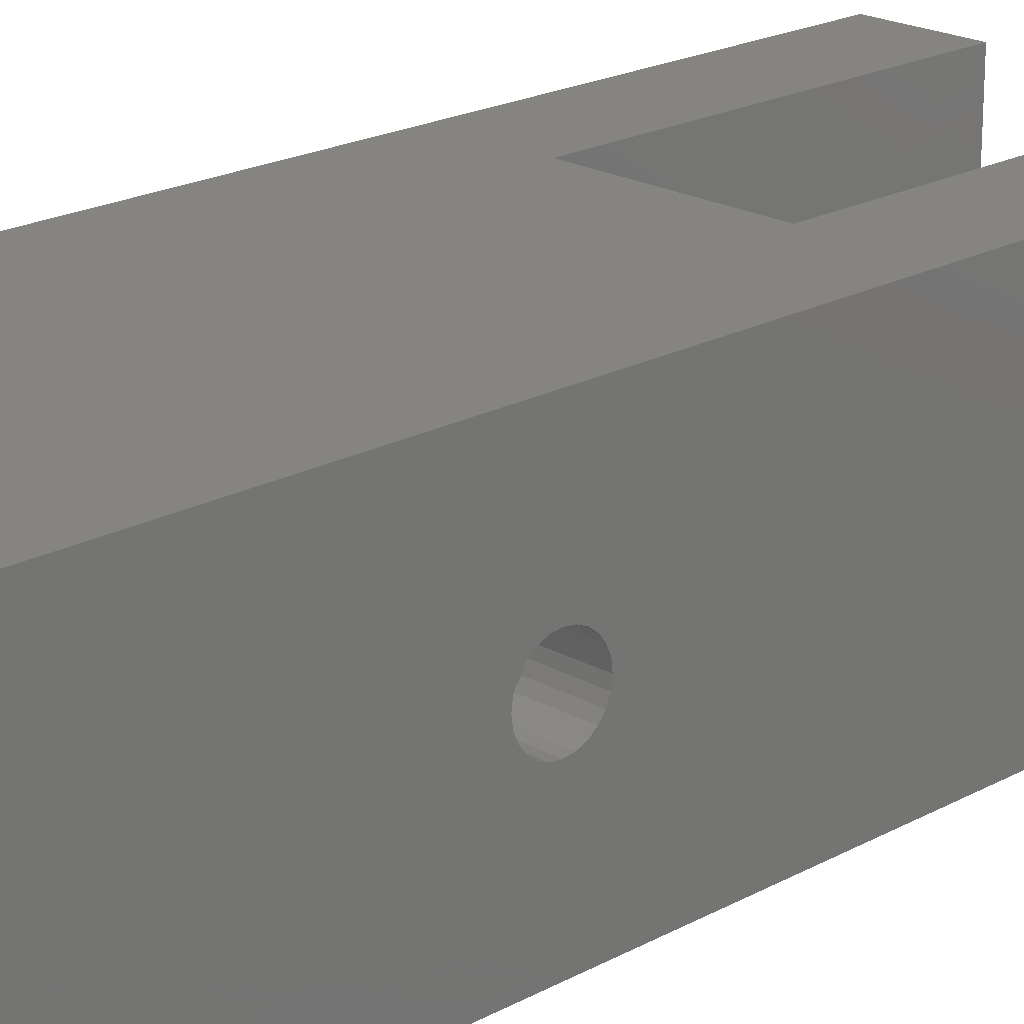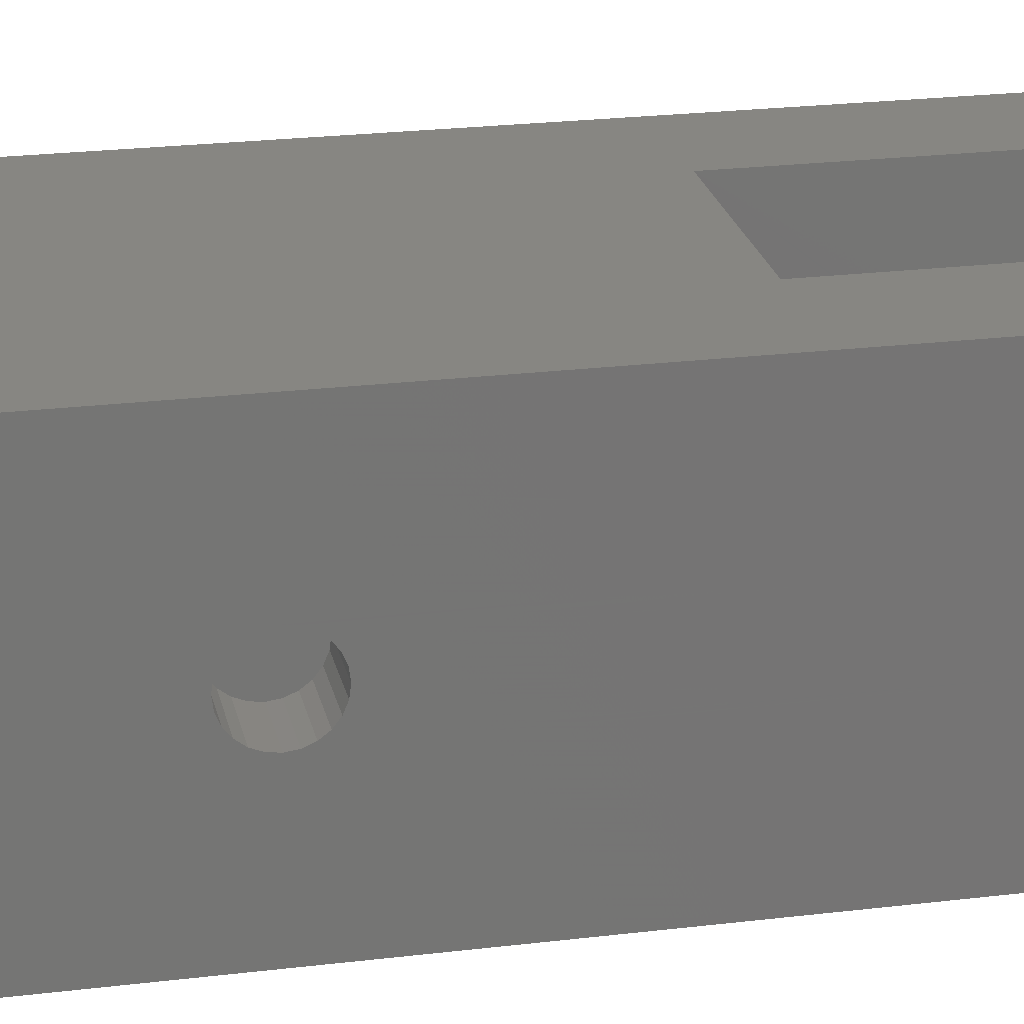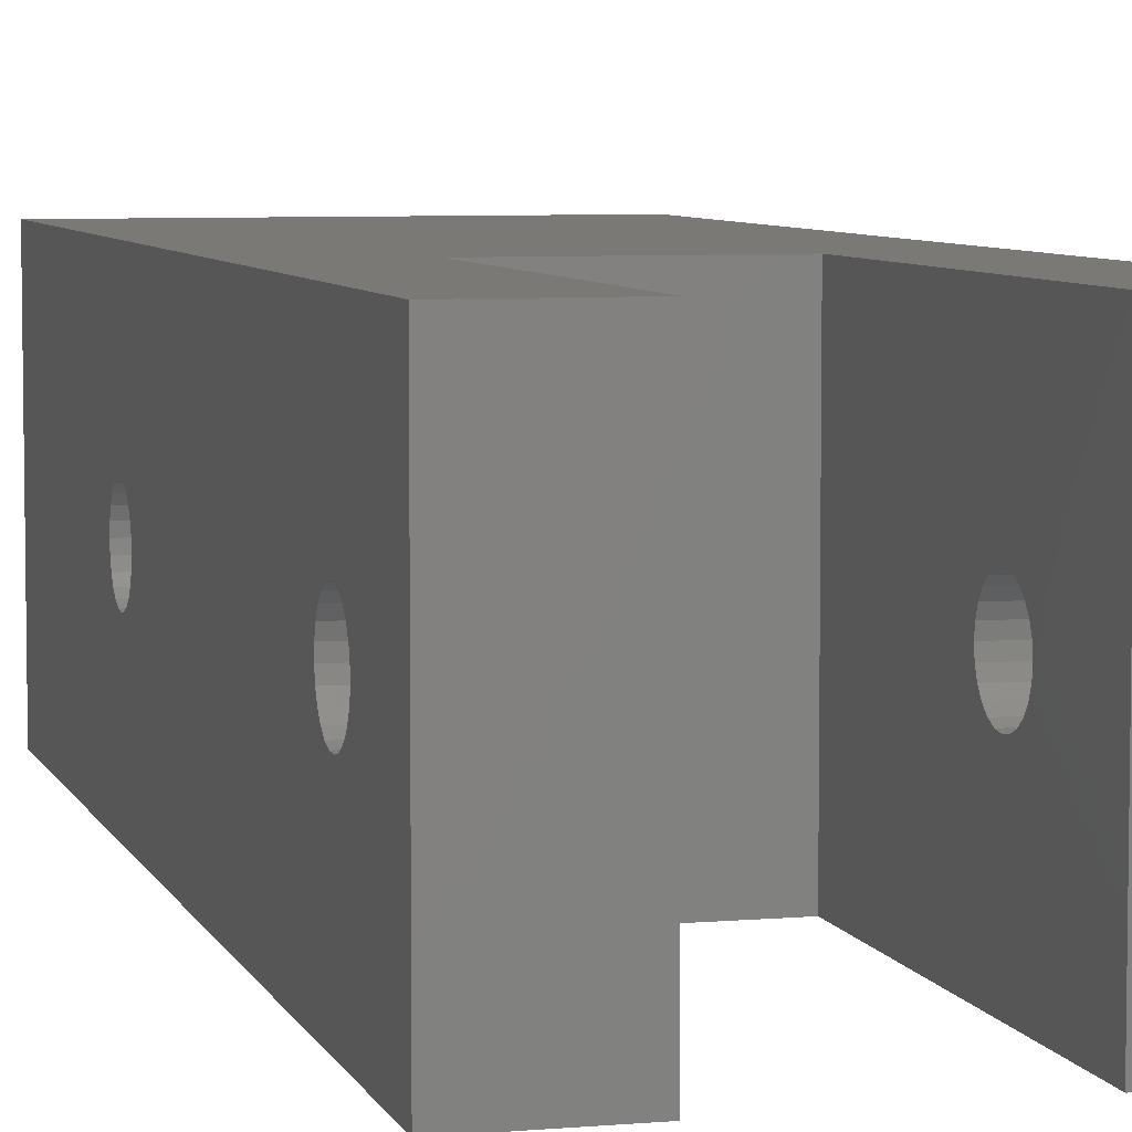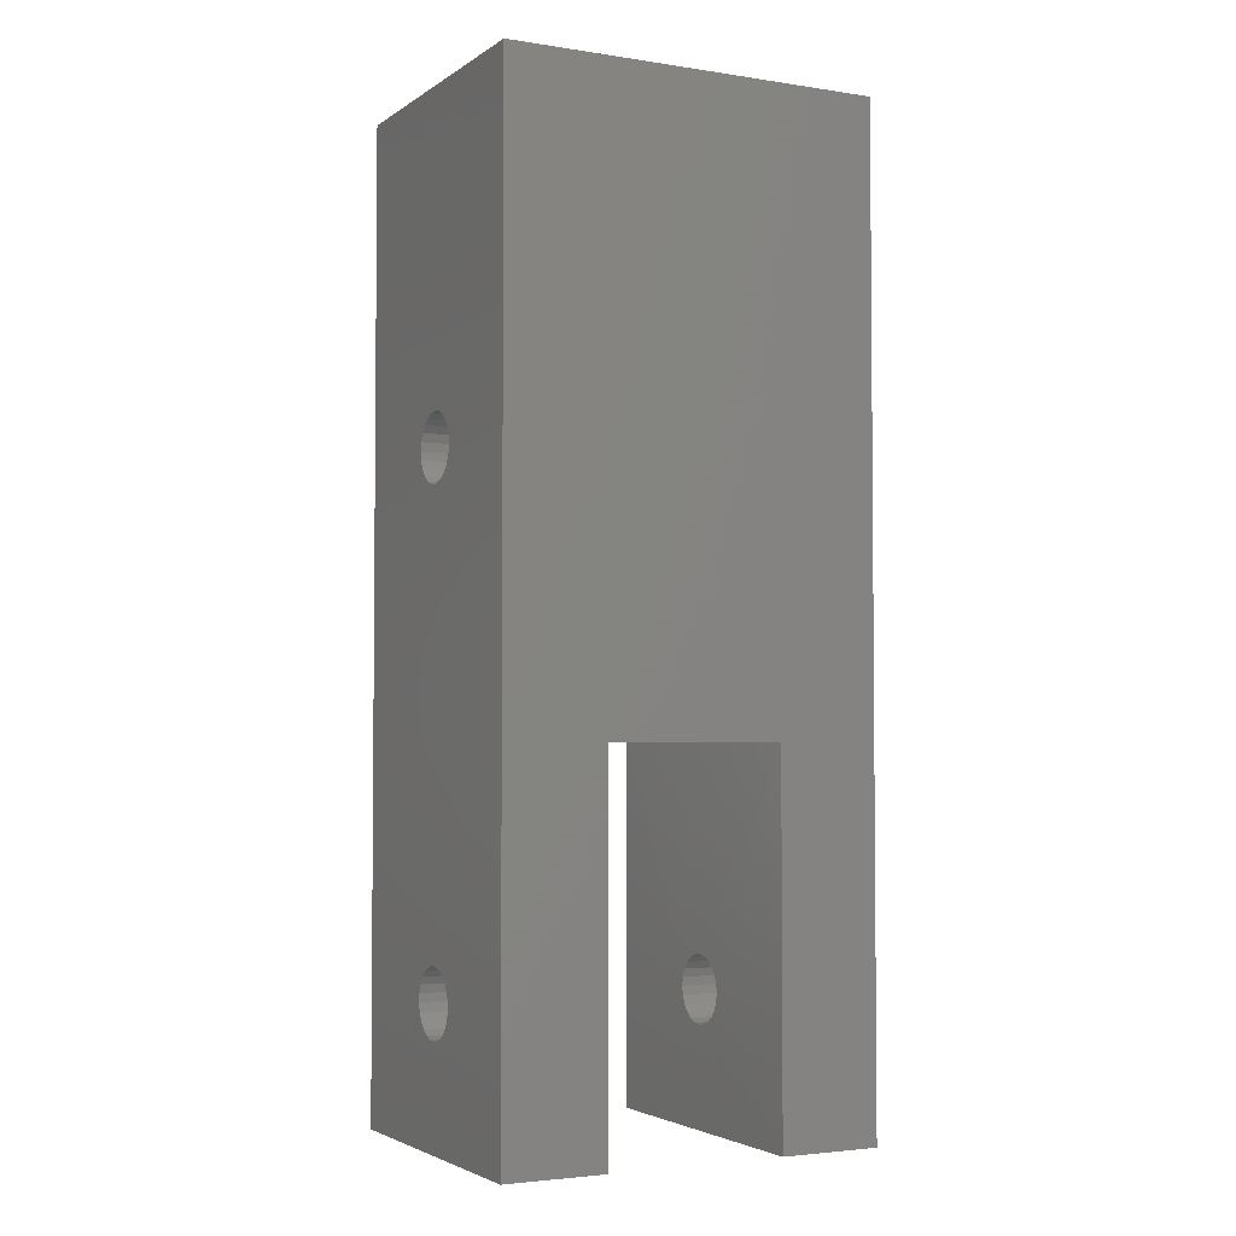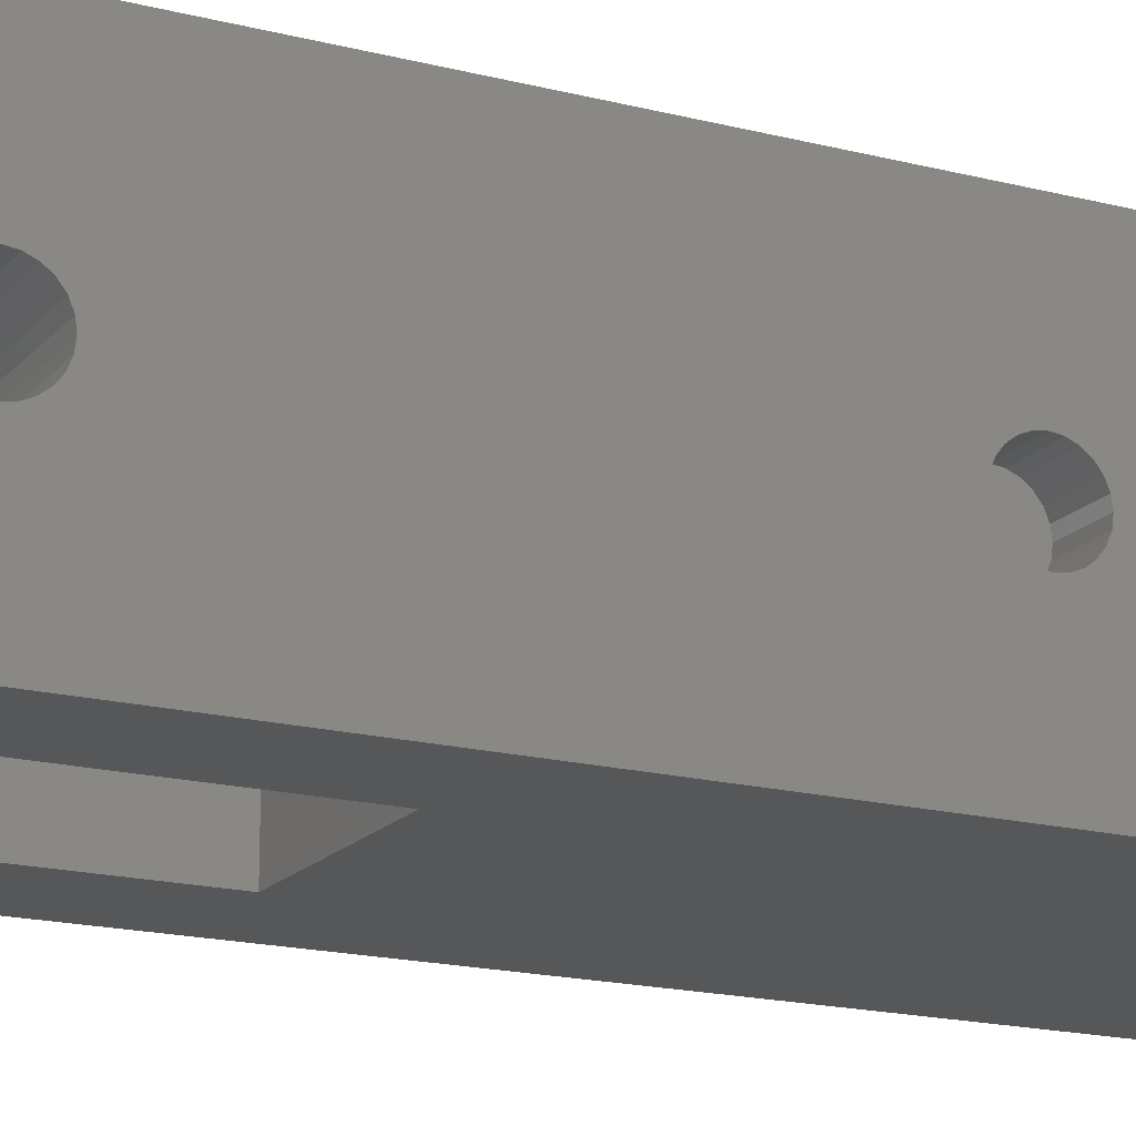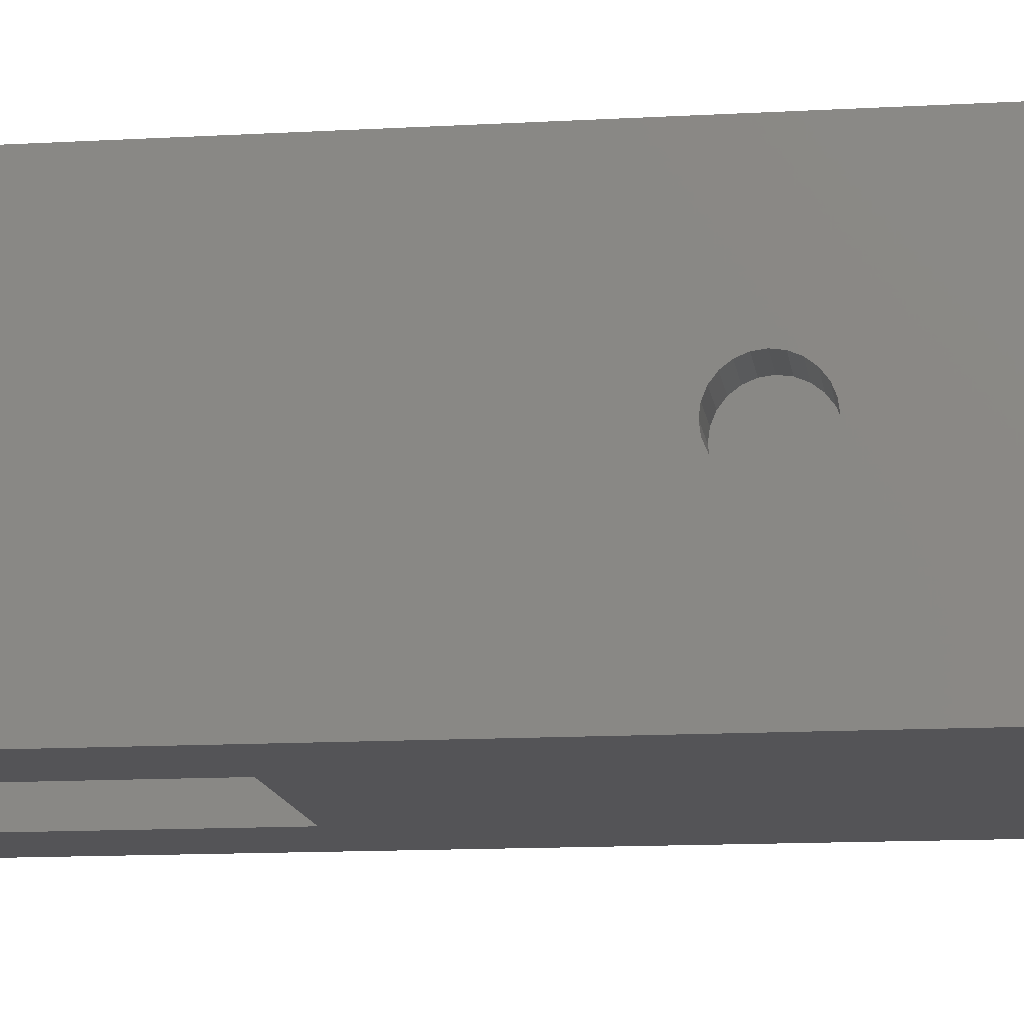
<metadata>
{"format":"stl","ext":"stl","renderer":"f3d","projection":"perspective","resolution":1024,"background":"white","views":[{"elev":20.7,"azim":45.6,"up":"+Y"},{"elev":23.0,"azim":78.2,"up":"+Y"},{"elev":6.2,"azim":165.0,"up":"+Y"},{"elev":-3.3,"azim":152.8,"up":"+Z"},{"elev":-17.5,"azim":-117.1,"up":"+Y"},{"elev":-12.6,"azim":-82.3,"up":"+Y"}]}
</metadata>
<code>
# stl→obj: 220 verts, 444 faces
v 300.9 204.4 29.13
v 299.2 204.6 29.03
v 299.2 204.4 29.13
v 300.9 204.6 29.03
v 299.2 204.9 29
v 300.9 204.9 29
v 289.7 204 30.42
v 291.2 203.9 30.18
v 289.7 203.9 30.18
v 291.2 204 30.42
v 300.9 205.8 30.26
v 299.2 205.9 30
v 300.9 205.9 30
v 299.2 205.8 30.26
v 292.7 200.4 11
v 292.7 204 14.49
v 292.7 200.4 22
v 292.7 204.2 14.28
v 292.7 204.4 14.12
v 292.7 209.4 11
v 292.7 203.9 14.73
v 292.7 203.9 14.99
v 292.7 204.6 14.02
v 292.7 204.9 13.99
v 292.7 205.1 14.02
v 292.7 205.4 14.12
v 292.7 205.6 14.28
v 292.7 205.7 14.49
v 292.7 205.8 14.73
v 292.7 205.9 14.99
v 292.7 204.2 15.69
v 292.7 209.4 22
v 292.7 204 15.49
v 292.7 203.9 15.25
v 292.7 204.4 15.85
v 292.7 204.6 15.95
v 292.7 204.9 15.99
v 292.7 205.1 15.95
v 292.7 205.4 15.85
v 292.7 205.6 15.69
v 292.7 205.7 15.49
v 292.7 205.8 15.25
v 291.2 205.6 30.62
v 289.7 205.4 30.78
v 289.7 205.6 30.62
v 291.2 205.4 30.78
v 299.2 205.1 29.03
v 300.9 205.1 29.03
v 300.9 204.2 29.29
v 299.2 204.2 29.29
v 291.2 204.6 28.95
v 289.7 204.9 28.92
v 289.7 204.6 28.95
v 291.2 204.9 28.92
v 300.9 205.7 29.5
v 299.2 205.6 29.29
v 300.9 205.6 29.29
v 299.2 205.7 29.5
v 299.2 205.8 29.74
v 300.9 205.8 29.74
v 300.9 205.6 30.7
v 299.2 205.4 30.86
v 299.2 205.6 30.7
v 300.9 205.4 30.86
v 299.2 204.2 30.7
v 300.9 204 30.5
v 299.2 204 30.5
v 300.9 204.2 30.7
v 289.7 203.9 29.92
v 291.2 203.9 29.66
v 289.7 203.9 29.66
v 291.2 203.9 29.92
v 289.7 205.1 28.95
v 291.2 205.1 28.95
v 291.2 205.4 29.05
v 289.7 205.6 29.21
v 289.7 205.4 29.05
v 291.2 205.6 29.21
v 300.9 204.4 30.86
v 299.2 204.4 30.86
v 291.2 204.6 30.88
v 289.7 204.4 30.78
v 289.7 204.6 30.88
v 291.2 204.4 30.78
v 300.9 205.7 30.5
v 299.2 205.7 30.5
v 299.2 204 29.5
v 300.9 204 29.5
v 291.2 204 29.42
v 289.7 204 29.42
v 291.2 204.2 29.21
v 289.7 204.2 29.21
v 299.2 205.1 30.96
v 300.9 205.1 30.96
v 291.2 205.8 30.18
v 289.7 205.9 29.92
v 291.2 205.9 29.92
v 289.7 205.8 30.18
v 289.7 209.4 11
v 289.7 209.4 40
v 297.9 209.4 22
v 300.9 209.4 11
v 297.9 209.4 11
v 300.9 209.4 40
v 299.2 207.9 40
v 291.2 207.8 25
v 299.2 207.8 25
v 291.2 207.9 40
v 297.9 200.4 22
v 291.2 205.1 30.88
v 289.7 204.9 30.92
v 289.7 205.1 30.88
v 291.2 204.9 30.92
v 299.2 203.9 29.74
v 299.2 203.9 30.26
v 299.2 203.9 30
v 299.2 204.6 30.96
v 299.2 204.9 31
v 299.2 205.4 29.13
v 291.2 205.8 29.66
v 289.7 205.7 29.42
v 291.2 205.7 29.42
v 289.7 205.8 29.66
v 300.9 205.6 15.78
v 297.9 205.4 15.92
v 297.9 205.6 15.78
v 300.9 205.4 15.92
v 291.2 204.2 30.62
v 291.2 204.4 29.05
v 291.2 205.7 30.42
v 300.9 204.6 30.96
v 291.2 201.9 25
v 299.2 201.9 40
v 299.2 201.9 25
v 291.2 201.9 40
v 300.9 203.9 30.26
v 299.4 207.8 25
v 299.4 201.9 25
v 299.4 201.9 40
v 299.4 207.9 40
v 297.9 200.4 11
v 297.9 204.2 15.66
v 297.9 204.1 15.44
v 297.9 204 15.19
v 297.9 204 14.93
v 297.9 204.4 15.84
v 297.9 204.6 15.96
v 297.9 204.9 16.01
v 297.9 205.1 16
v 297.9 205.8 15.58
v 297.9 205.9 15.35
v 297.9 206 15.09
v 297.9 204.5 14.1
v 297.9 204.3 14.25
v 297.9 204.1 14.44
v 297.9 204 14.67
v 297.9 204.8 14.02
v 297.9 205 14.01
v 297.9 205.3 14.07
v 297.9 205.5 14.19
v 297.9 205.7 14.36
v 297.9 205.9 14.58
v 297.9 205.9 14.83
v 289.7 205.7 30.42
v 300.9 205.9 14.58
v 300.9 205.7 14.36
v 300.9 205.9 14.83
v 300.9 206 15.09
v 300.9 205.9 15.35
v 300.9 205.8 15.58
v 300.9 204.6 15.96
v 300.9 204.4 15.84
v 300.9 204.2 15.66
v 300.9 204.9 16.01
v 300.9 204.3 14.25
v 300.9 204.1 14.44
v 300.9 204.5 14.1
v 300.9 205.1 16
v 289.7 204.4 29.05
v 300.9 204.8 14.02
v 300.9 205 14.01
v 300.9 205.3 14.07
v 300.9 205.5 14.19
v 289.7 204 14.49
v 289.7 204.2 14.28
v 289.7 203.9 14.73
v 289.7 203.9 14.99
v 300.9 203.9 29.74
v 300.9 203.9 30
v 289.7 204.2 30.62
v 300.9 204 14.93
v 300.9 204 15.19
v 300.9 204.1 15.44
v 300.9 205.4 29.13
v 300.9 200.4 11
v 300.9 200.4 40
v 300.9 204 14.67
v 300.9 204.9 31
v 289.7 204.2 15.69
v 289.7 204 15.49
v 289.7 203.9 15.25
v 289.7 204.6 15.95
v 289.7 204.9 15.99
v 289.7 205.1 15.95
v 289.7 205.4 15.85
v 289.7 205.6 15.69
v 289.7 205.7 15.49
v 289.7 205.8 15.25
v 289.7 205.9 14.99
v 289.7 205.8 14.73
v 289.7 204.4 15.85
v 289.7 205.6 14.28
v 289.7 205.7 14.49
v 289.7 205.4 14.12
v 289.7 205.1 14.02
v 289.7 204.9 13.99
v 289.7 204.6 14.02
v 289.7 204.4 14.12
v 289.7 200.4 40
v 289.7 200.4 11
f 1 2 3
f 2 1 4
f 4 5 2
f 5 4 6
f 7 8 9
f 8 7 10
f 11 12 13
f 12 11 14
f 15 16 17
f 16 15 18
f 18 15 19
f 19 15 20
f 17 16 21
f 17 21 22
f 19 20 23
f 23 20 24
f 24 20 25
f 25 20 26
f 26 20 27
f 27 20 28
f 28 20 29
f 29 20 30
f 17 31 32
f 31 17 33
f 33 17 34
f 34 17 22
f 32 31 35
f 32 35 36
f 32 36 37
f 32 37 38
f 32 38 39
f 32 39 40
f 32 40 41
f 32 41 42
f 32 42 30
f 32 30 20
f 43 44 45
f 44 43 46
f 6 47 5
f 47 6 48
f 49 3 50
f 3 49 1
f 51 52 53
f 52 51 54
f 55 56 57
f 56 55 58
f 13 59 60
f 59 13 12
f 61 62 63
f 62 61 64
f 65 66 67
f 66 65 68
f 69 70 71
f 70 69 72
f 54 73 52
f 73 54 74
f 75 76 77
f 76 75 78
f 79 65 80
f 65 79 68
f 81 82 83
f 82 81 84
f 74 77 73
f 77 74 75
f 85 14 11
f 14 85 86
f 87 49 50
f 49 87 88
f 71 89 90
f 89 71 70
f 90 91 92
f 91 90 89
f 64 93 62
f 93 64 94
f 95 96 97
f 96 95 98
f 99 32 20
f 32 99 100
f 32 100 101
f 101 102 103
f 102 101 104
f 104 101 100
f 105 106 107
f 106 105 108
f 101 17 32
f 17 101 109
f 110 111 112
f 111 110 113
f 113 83 111
f 83 113 81
f 114 115 116
f 115 114 87
f 115 87 67
f 67 87 50
f 67 50 65
f 65 50 3
f 65 3 80
f 80 3 2
f 80 2 117
f 117 2 5
f 117 5 118
f 118 5 47
f 118 47 93
f 93 47 119
f 93 119 62
f 62 119 56
f 62 56 63
f 63 56 58
f 63 58 86
f 86 58 59
f 86 59 14
f 14 59 12
f 120 121 122
f 121 120 123
f 124 125 126
f 125 124 127
f 9 72 69
f 72 9 8
f 8 70 72
f 70 8 10
f 70 10 89
f 89 10 128
f 89 128 91
f 91 128 84
f 91 84 129
f 129 84 81
f 129 81 51
f 51 81 113
f 51 113 54
f 54 113 110
f 54 110 74
f 74 110 46
f 74 46 75
f 75 46 43
f 75 43 78
f 78 43 130
f 78 130 122
f 122 130 95
f 122 95 120
f 120 95 97
f 122 76 78
f 76 122 121
f 131 80 117
f 80 131 79
f 132 133 134
f 133 132 135
f 67 136 115
f 136 67 66
f 133 107 134
f 107 133 105
f 137 134 107
f 134 137 138
f 139 105 133
f 105 139 140
f 46 112 44
f 112 46 110
f 101 141 109
f 141 101 142
f 141 142 143
f 141 143 144
f 141 144 145
f 142 101 146
f 146 101 147
f 147 101 148
f 148 101 149
f 149 101 125
f 125 101 126
f 126 101 150
f 150 101 151
f 151 101 152
f 141 153 103
f 153 141 154
f 154 141 155
f 155 141 156
f 156 141 145
f 103 153 157
f 103 157 158
f 103 158 159
f 103 159 160
f 103 160 161
f 103 161 162
f 103 162 163
f 103 163 152
f 103 152 101
f 43 164 130
f 164 43 45
f 165 161 166
f 161 165 162
f 167 162 165
f 162 167 163
f 168 163 167
f 163 168 152
f 169 152 168
f 152 169 151
f 170 151 169
f 151 170 150
f 124 150 170
f 150 124 126
f 171 146 147
f 146 171 172
f 172 142 146
f 142 172 173
f 174 147 148
f 147 174 171
f 155 175 154
f 175 155 176
f 175 153 154
f 153 175 177
f 127 149 125
f 149 127 178
f 178 148 149
f 148 178 174
f 91 179 92
f 179 91 129
f 177 157 153
f 157 177 180
f 180 158 157
f 158 180 181
f 181 159 158
f 159 181 182
f 182 160 159
f 160 182 183
f 183 161 160
f 161 183 166
f 184 18 185
f 18 184 16
f 186 16 184
f 16 186 21
f 187 21 186
f 21 187 22
f 130 98 95
f 98 130 164
f 116 188 114
f 188 116 189
f 106 135 132
f 135 106 108
f 190 10 7
f 10 190 128
f 61 86 85
f 86 61 63
f 84 190 82
f 190 84 128
f 191 88 188
f 88 191 192
f 88 192 193
f 88 193 49
f 49 193 173
f 49 173 1
f 1 173 172
f 1 172 4
f 4 172 171
f 4 171 6
f 6 171 174
f 6 174 178
f 6 178 48
f 48 178 194
f 194 178 127
f 194 127 57
f 57 127 124
f 57 124 55
f 55 124 170
f 55 170 60
f 60 170 169
f 60 169 13
f 195 191 196
f 191 195 197
f 197 195 176
f 176 195 175
f 175 195 177
f 177 195 102
f 196 191 189
f 189 191 188
f 177 102 180
f 180 102 181
f 181 102 182
f 182 102 183
f 183 102 166
f 166 102 165
f 165 102 167
f 167 102 168
f 196 66 104
f 66 196 136
f 136 196 189
f 104 66 68
f 104 68 79
f 104 79 131
f 104 131 198
f 104 198 94
f 104 94 64
f 104 64 61
f 104 61 85
f 104 85 11
f 104 11 13
f 104 13 169
f 104 169 168
f 104 168 102
f 134 106 132
f 106 134 107
f 107 134 138
f 107 138 137
f 198 117 118
f 117 198 131
f 94 118 93
f 118 94 198
f 97 123 120
f 123 97 96
f 199 33 200
f 33 199 31
f 200 34 201
f 34 200 33
f 37 202 203
f 202 37 36
f 38 203 204
f 203 38 37
f 39 204 205
f 204 39 38
f 40 205 206
f 205 40 39
f 40 207 41
f 207 40 206
f 41 208 42
f 208 41 207
f 42 209 30
f 209 42 208
f 30 210 29
f 210 30 209
f 36 211 202
f 211 36 35
f 28 212 27
f 212 28 213
f 26 212 214
f 212 26 27
f 25 214 215
f 214 25 26
f 24 215 216
f 215 24 25
f 23 216 217
f 216 23 24
f 19 217 218
f 217 19 23
f 18 218 185
f 218 18 19
f 129 53 179
f 53 129 51
f 219 135 100
f 135 219 196
f 135 196 133
f 133 196 139
f 139 196 140
f 100 108 104
f 108 100 135
f 104 108 105
f 104 105 140
f 104 140 196
f 60 58 55
f 58 60 59
f 142 193 143
f 193 142 173
f 143 192 144
f 192 143 193
f 144 191 145
f 191 144 192
f 145 197 156
f 197 145 191
f 156 176 155
f 176 156 197
f 201 22 187
f 22 201 34
f 35 199 211
f 199 35 31
f 114 88 87
f 88 114 188
f 115 189 116
f 189 115 136
f 29 213 28
f 213 29 210
f 48 119 47
f 119 48 194
f 194 56 119
f 56 194 57
f 195 109 141
f 109 195 196
f 109 196 17
f 17 220 15
f 220 17 219
f 219 17 196
f 20 220 99
f 220 20 15
f 219 9 220
f 9 219 7
f 7 219 100
f 220 9 69
f 7 100 190
f 190 100 82
f 82 100 83
f 83 100 111
f 111 100 112
f 112 100 44
f 44 100 45
f 45 100 164
f 164 100 98
f 98 100 96
f 96 100 209
f 220 218 99
f 218 220 185
f 185 220 184
f 184 220 186
f 186 220 187
f 187 220 69
f 99 218 217
f 99 217 216
f 99 216 215
f 99 215 214
f 99 214 212
f 99 212 213
f 99 213 210
f 99 210 209
f 99 209 100
f 71 187 69
f 187 71 201
f 201 71 90
f 201 90 200
f 200 90 92
f 200 92 199
f 199 92 179
f 199 179 211
f 211 179 53
f 211 53 202
f 202 53 52
f 202 52 203
f 203 52 73
f 203 73 204
f 204 73 77
f 204 77 205
f 205 77 76
f 205 76 206
f 206 76 121
f 206 121 207
f 207 121 123
f 207 123 208
f 208 123 96
f 208 96 209
f 102 141 103
f 141 102 195

</code>
